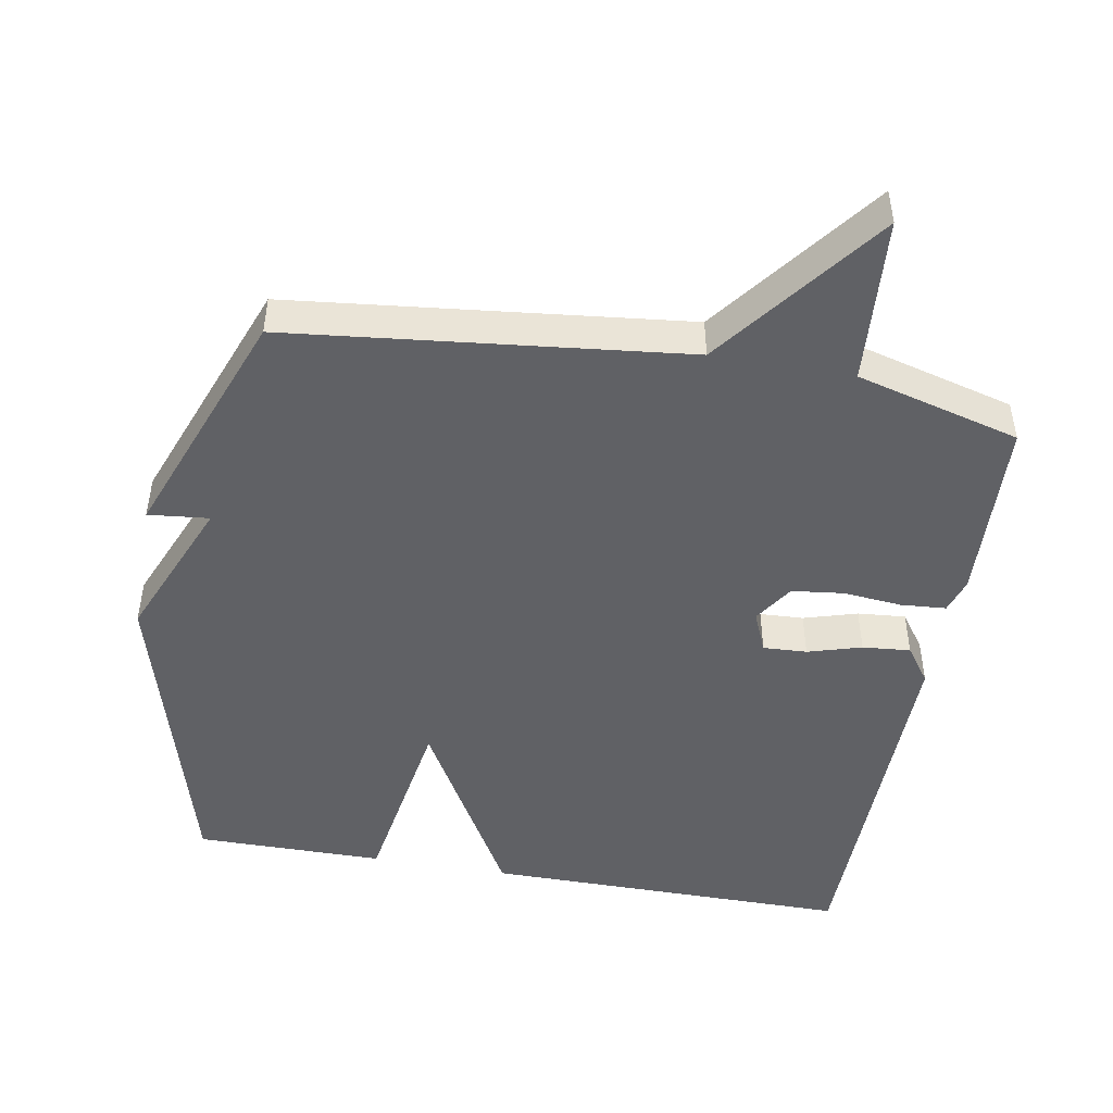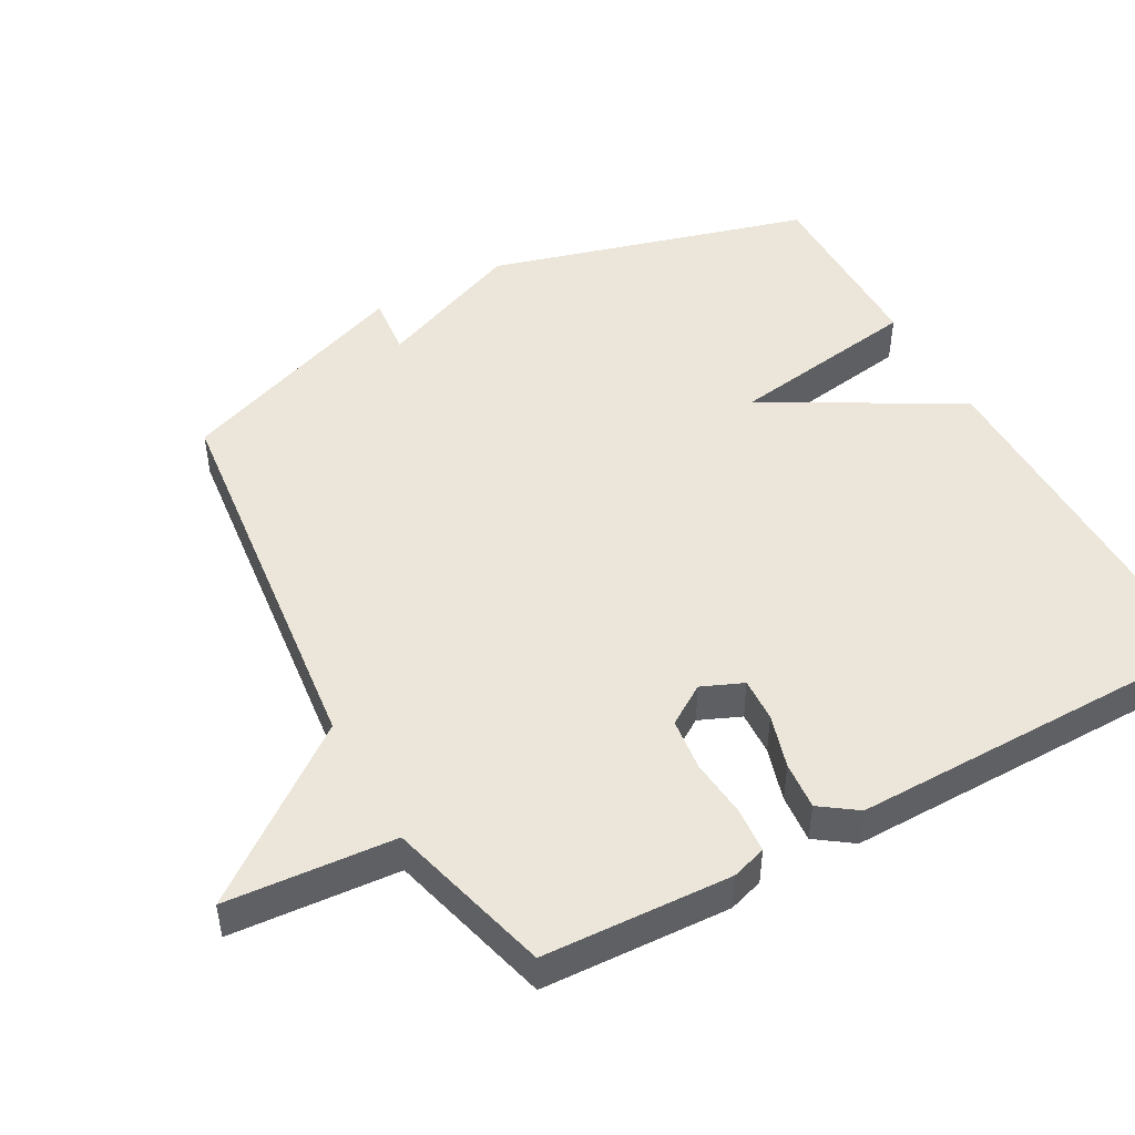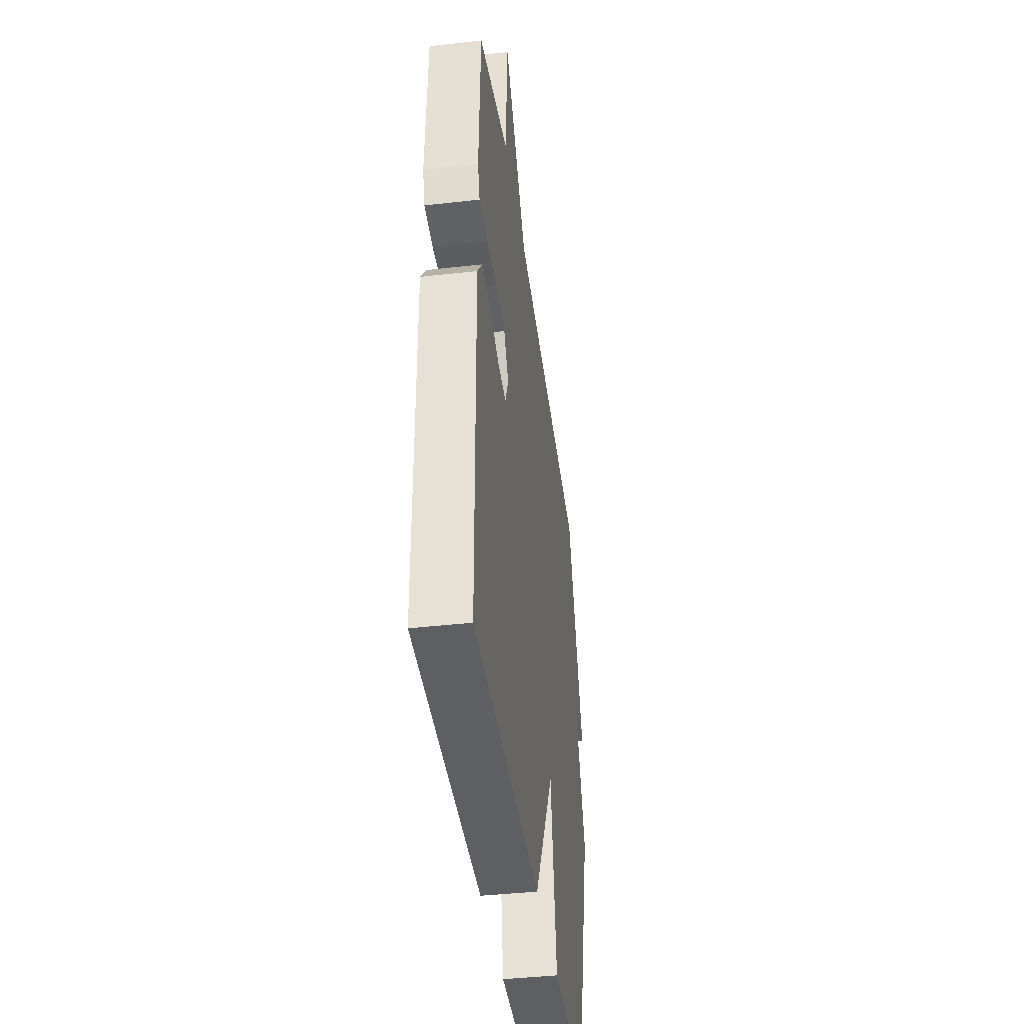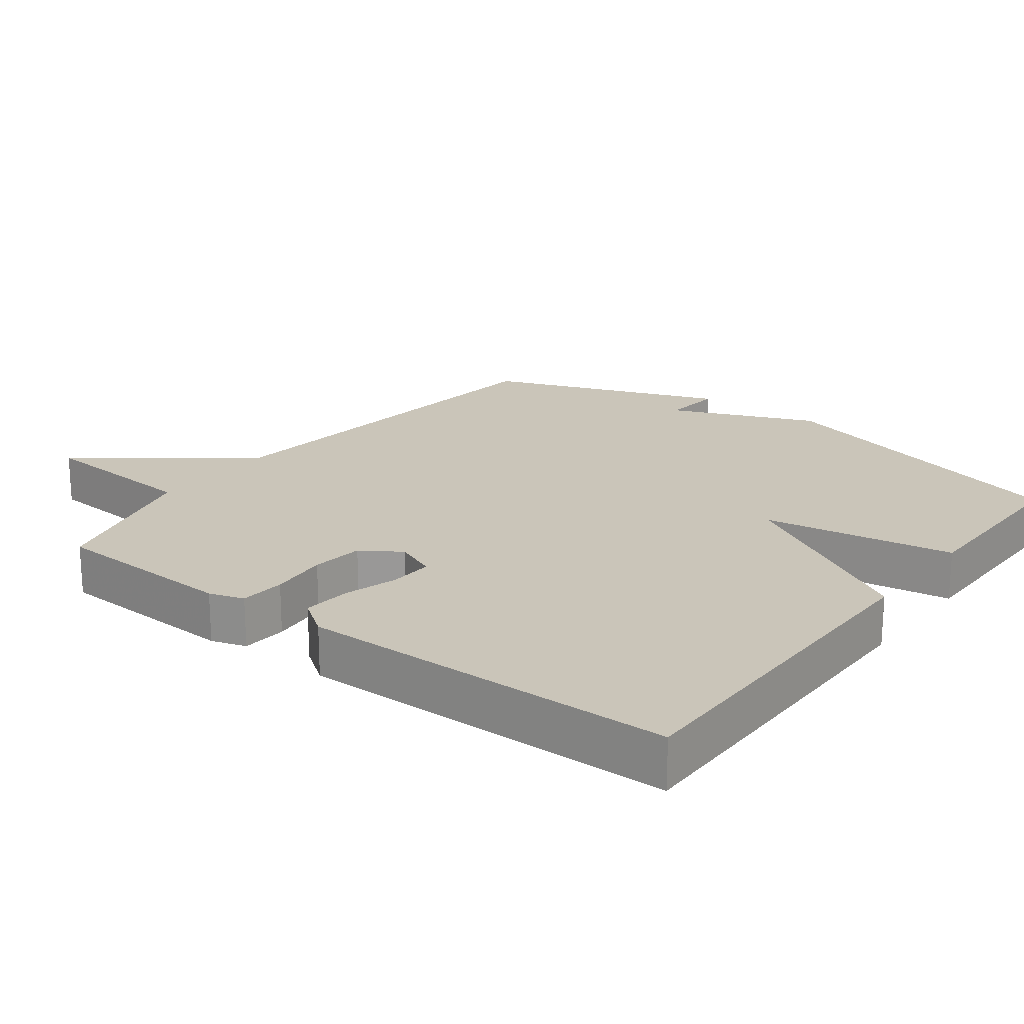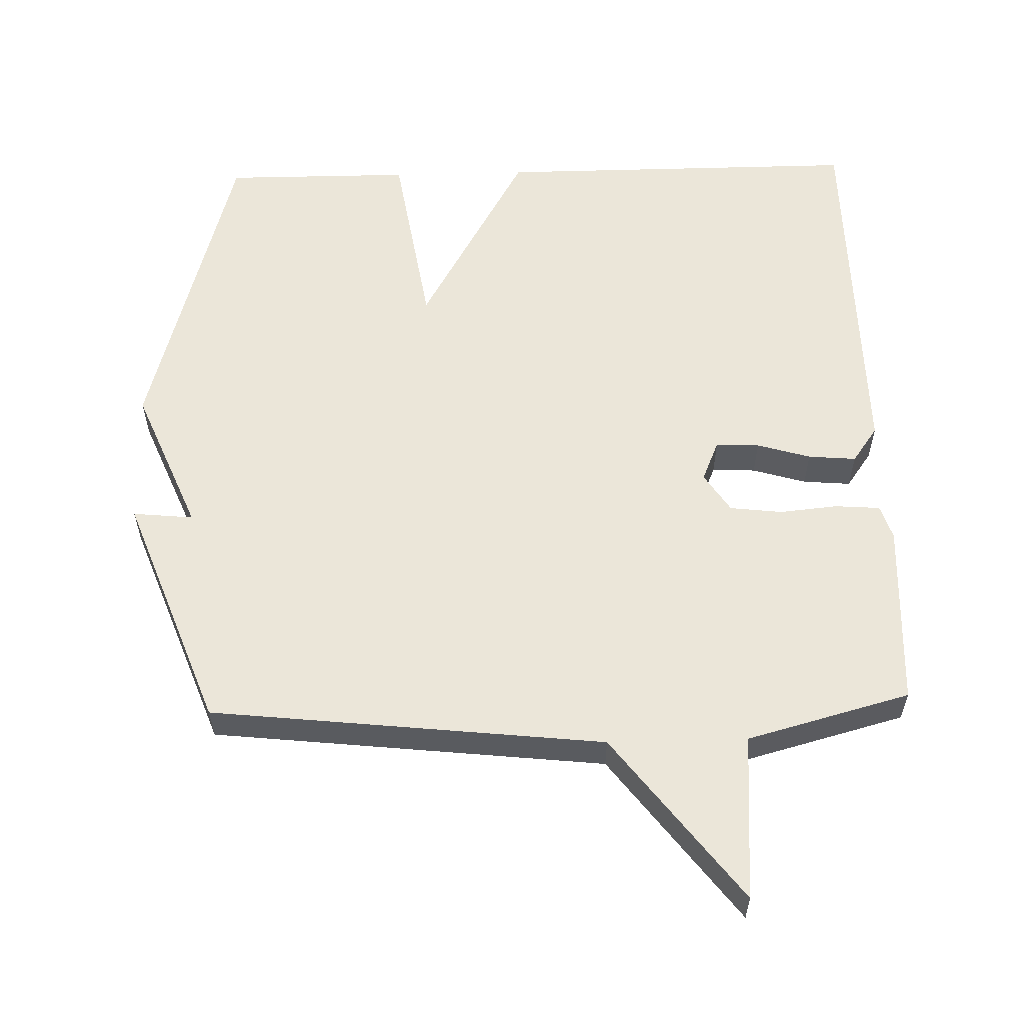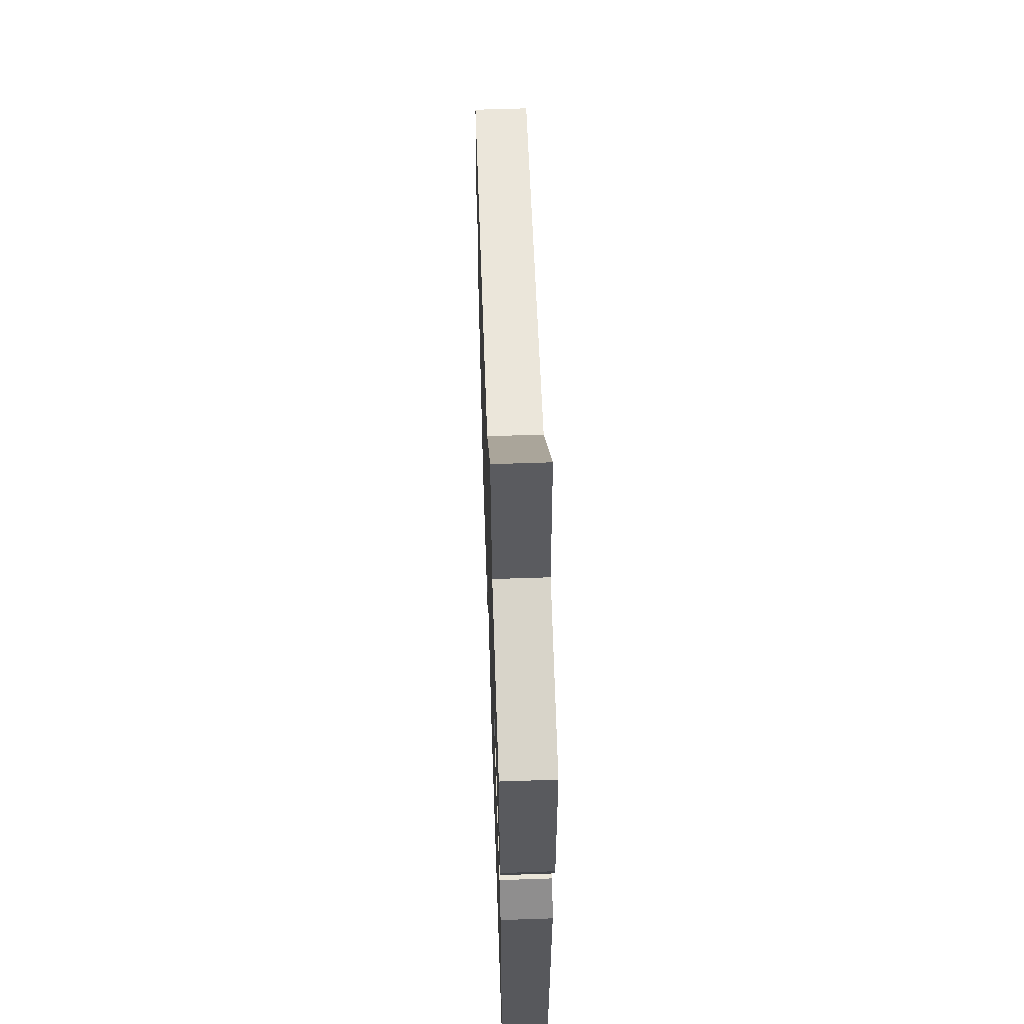
<metadata>
{"format":"obj","ext":"obj","renderer":"f3d","projection":"perspective","resolution":1024,"background":"white","views":[{"elev":-47.5,"azim":-10.1,"up":"+Y"},{"elev":47.8,"azim":61.2,"up":"+Y"},{"elev":-41.6,"azim":97.8,"up":"+Z"},{"elev":20.6,"azim":127.2,"up":"+Y"},{"elev":57.6,"azim":-1.6,"up":"+Y"},{"elev":60.6,"azim":88.0,"up":"+Z"}]}
</metadata>
<code>
v -0.5 0.07 0.5
v 0.065 0.07 0.563
v 0.247 0.07 0.803
v 0.265 0.07 0.563
v 0.5 0.07 0.5
v 0.512 0.07 0.232
v 0.496 0.07 0.182
v 0.431 0.07 0.177
v 0.347 0.07 0.185
v 0.272 0.07 0.176
v 0.235 0.07 0.119
v 0.26 0.07 0.06
v 0.323 0.07 0.063
v 0.4 0.07 0.086
v 0.469 0.07 0.092
v 0.506 0.07 0.04
v 0.5 0.07 -0.5
v -0.029 0.07 -0.499
v -0.185 0.07 -0.224
v -0.229 0.07 -0.499
v -0.5 0.07 -0.5
v -0.628 0.07 -0.039
v -0.541 0.07 0.17
v -0.628 0.07 0.161
v -0.5 0 0.5
v 0.065 0 0.563
v 0.247 0 0.803
v 0.265 0 0.563
v 0.5 0 0.5
v 0.512 0 0.232
v 0.496 0 0.182
v 0.431 0 0.177
v 0.347 0 0.185
v 0.272 0 0.176
v 0.235 0 0.119
v 0.26 0 0.06
v 0.323 0 0.063
v 0.4 0 0.086
v 0.469 0 0.092
v 0.506 0 0.04
v 0.5 0 -0.5
v -0.029 0 -0.499
v -0.185 0 -0.224
v -0.229 0 -0.499
v -0.5 0 -0.5
v -0.628 0 -0.039
v -0.541 0 0.17
v -0.628 0 0.161
f 23 24 1 2
f 21 22 23
f 20 21 23
f 19 20 23
f 19 23 2
f 17 18 19
f 16 17 19
f 15 16 19
f 14 15 19
f 13 14 19
f 12 13 19
f 11 12 19
f 2 3 4
f 19 2 4
f 11 19 4
f 10 11 4
f 4 5 6
f 10 4 6
f 9 10 6
f 6 7 8 9
f 26 25 48 47
f 47 46 45
f 47 45 44
f 47 44 43
f 26 47 43
f 43 42 41
f 43 41 40
f 43 40 39
f 43 39 38
f 43 38 37
f 43 37 36
f 43 36 35
f 28 27 26
f 28 26 43
f 28 43 35
f 28 35 34
f 30 29 28
f 30 28 34
f 30 34 33
f 33 32 31 30
f 1 25 26 2
f 2 26 27 3
f 3 27 28 4
f 4 28 29 5
f 5 29 30 6
f 6 30 31 7
f 7 31 32 8
f 8 32 33 9
f 9 33 34 10
f 10 34 35 11
f 11 35 36 12
f 12 36 37 13
f 13 37 38 14
f 14 38 39 15
f 15 39 40 16
f 16 40 41 17
f 17 41 42 18
f 18 42 43 19
f 19 43 44 20
f 20 44 45 21
f 21 45 46 22
f 22 46 47 23
f 23 47 48 24
f 24 48 25 1

</code>
